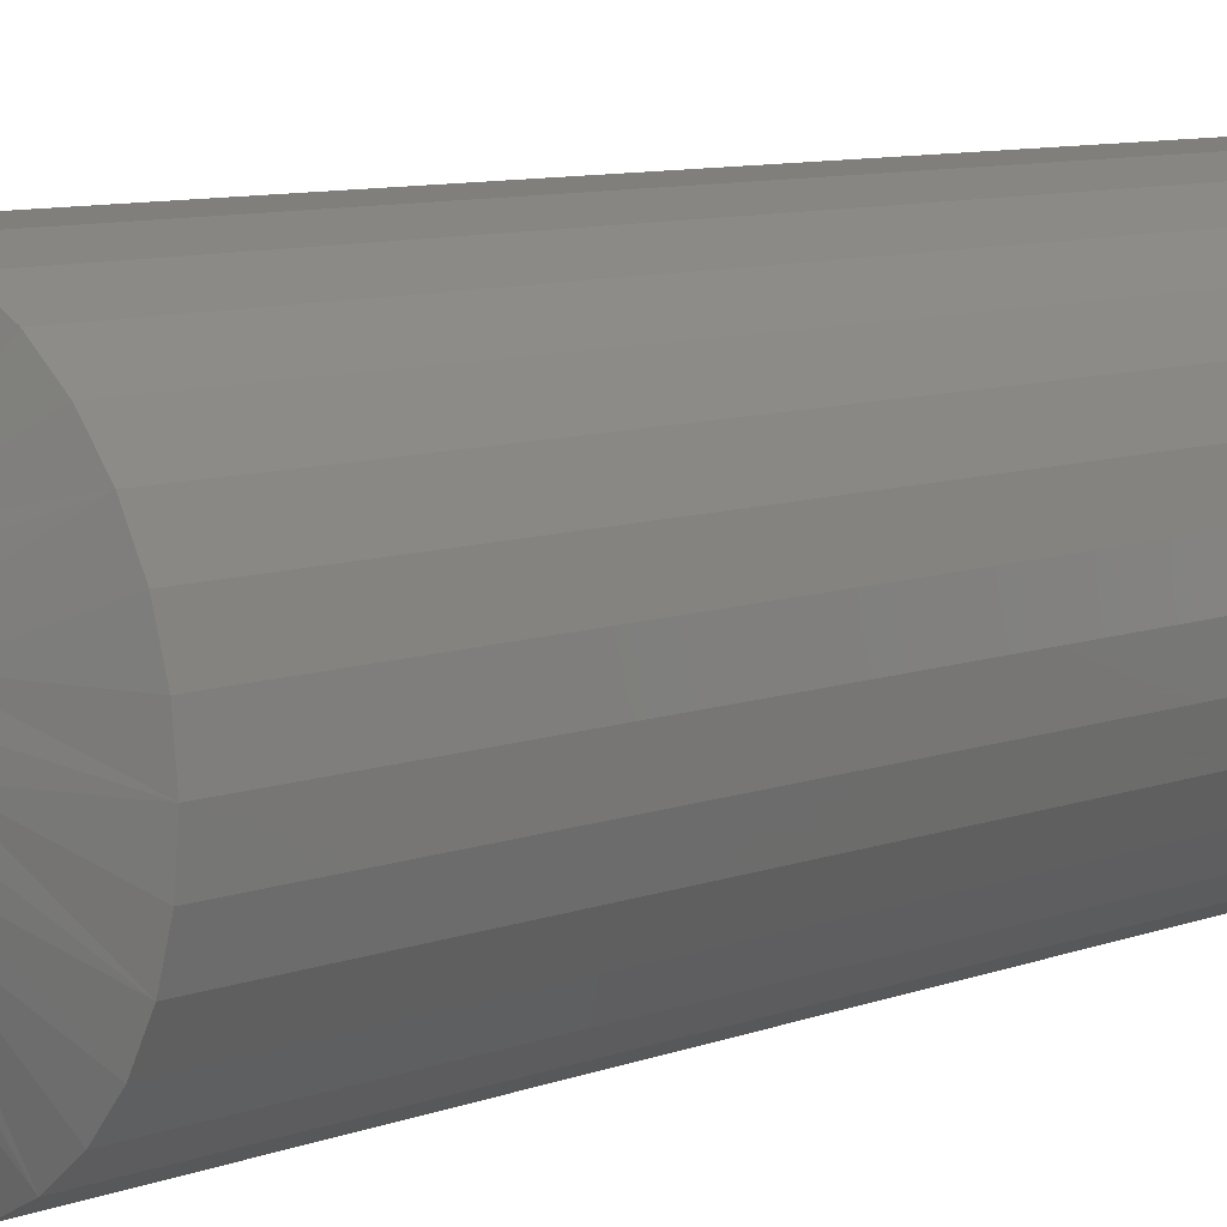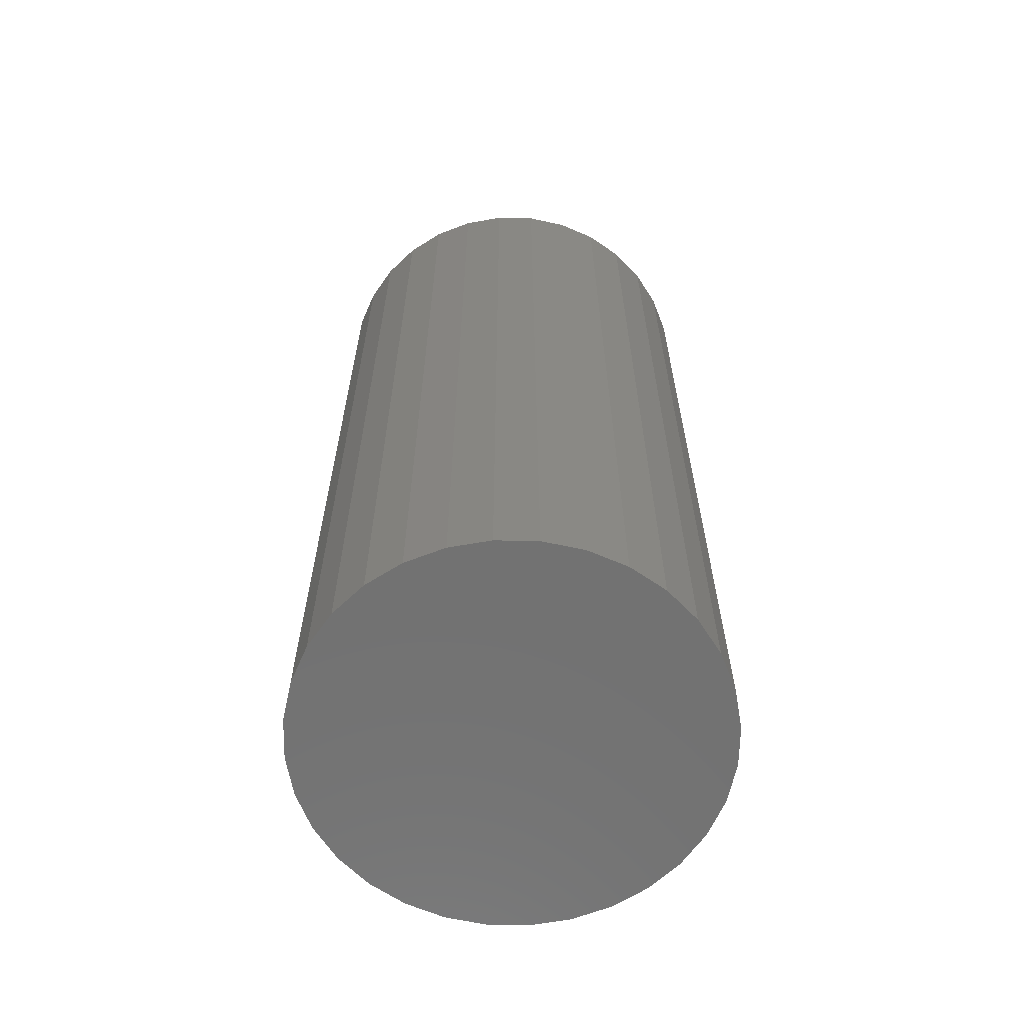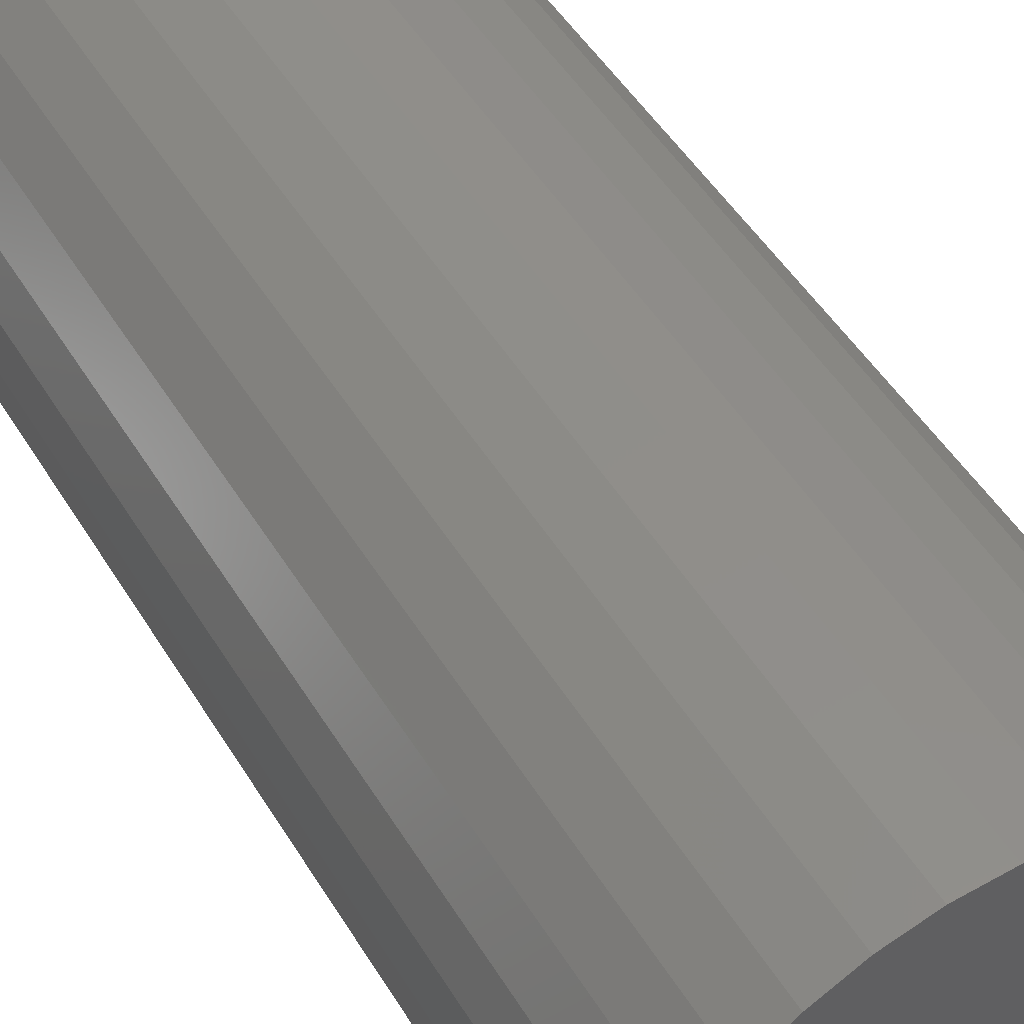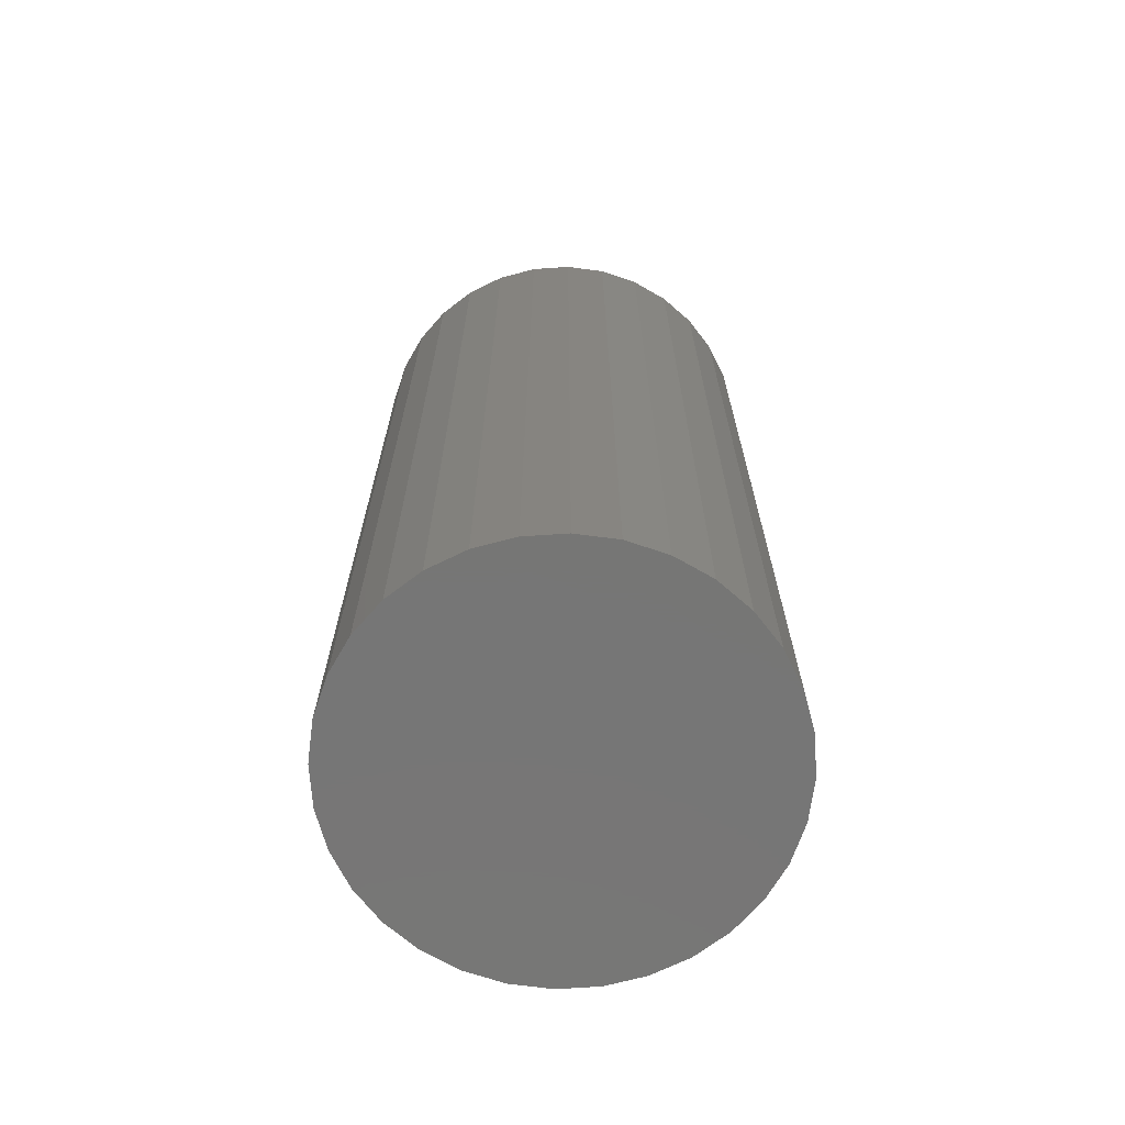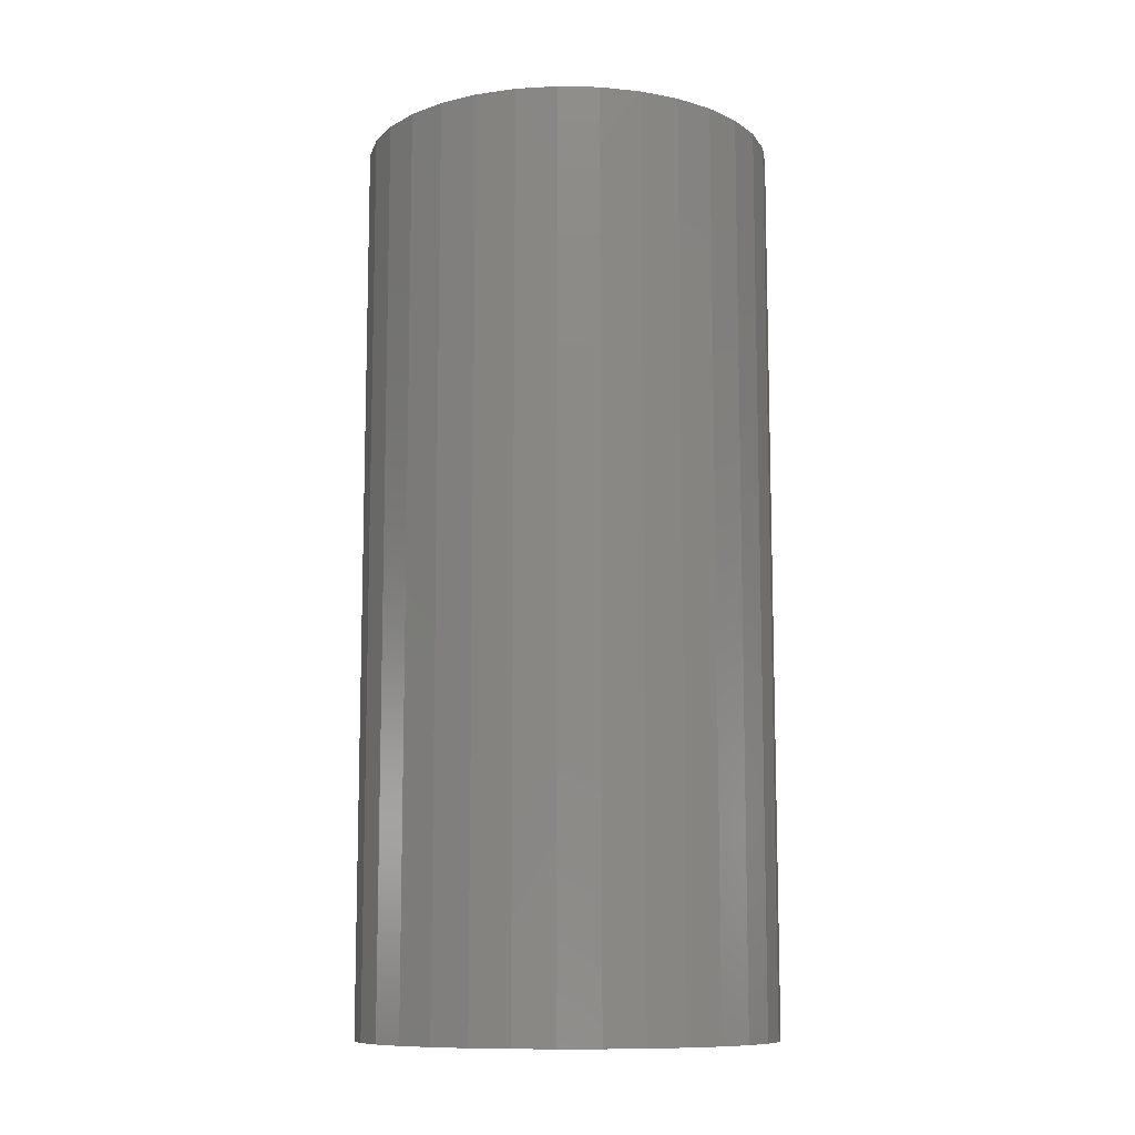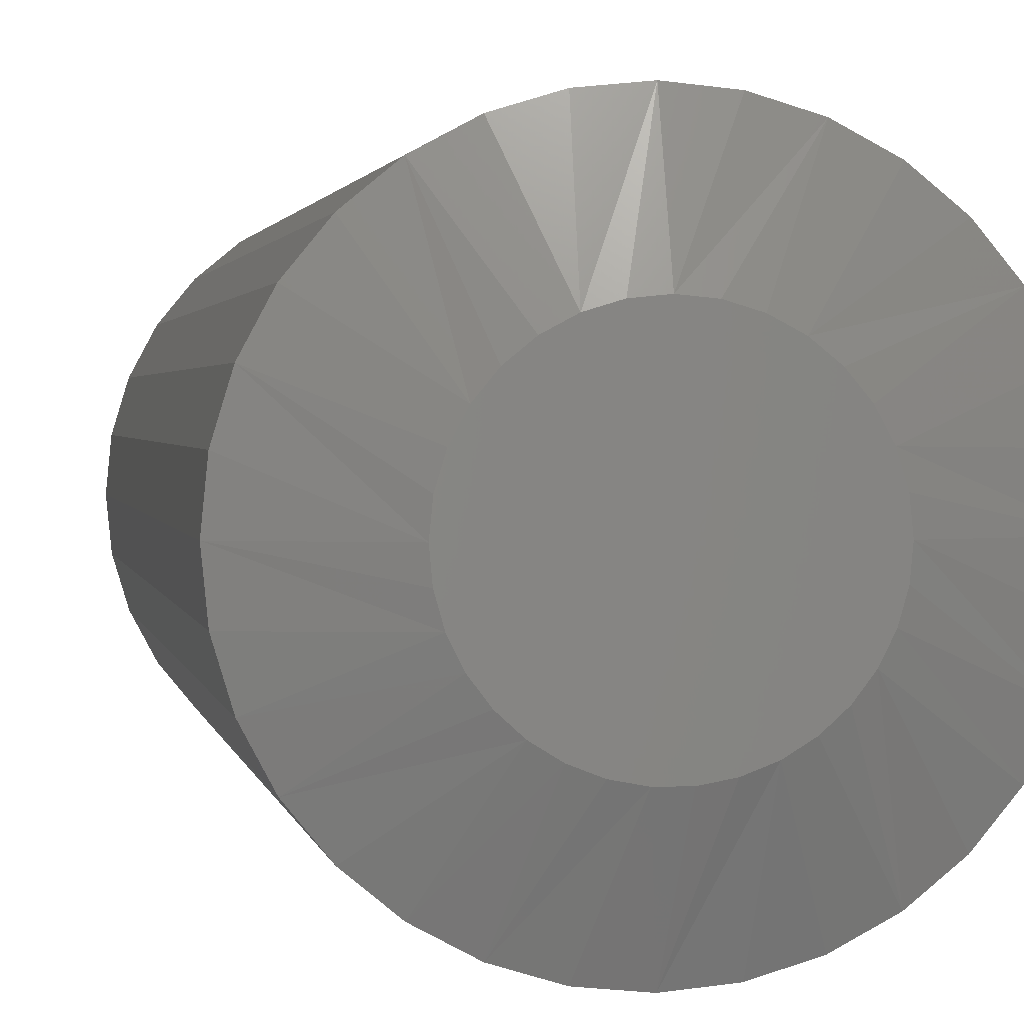
<metadata>
{"format":"stl","ext":"stl","renderer":"f3d","projection":"perspective","resolution":1024,"background":"white","views":[{"elev":9.1,"azim":-134.3,"up":"+Z"},{"elev":-63.5,"azim":139.5,"up":"+Y"},{"elev":47.3,"azim":-29.5,"up":"+Z"},{"elev":-68.7,"azim":144.4,"up":"+Y"},{"elev":-10.5,"azim":70.2,"up":"+Y"},{"elev":1.6,"azim":171.2,"up":"+Z"}]}
</metadata>
<code>
# stl→obj: 97 verts, 190 faces
v 0.001974 1.052e-17 0.08766
v 0.01908 1.147e-17 0.08598
v -0.01513 9.569e-18 0.08598
v -0.03157 8.656e-18 0.08099
v 0.03552 1.238e-17 0.08099
v -0.04673 7.814e-18 0.07289
v 0.05068 1.322e-17 0.07289
v -0.06001 7.077e-18 0.06199
v 0.06396 1.396e-17 0.06199
v 0.0548 1.345e-17 -0.06996
v -0.05086 7.585e-18 -0.06996
v 0.06676 1.411e-17 -0.05906
v -0.0371 8.349e-18 -0.07847
v 0.04105 1.269e-17 -0.07847
v -0.02202 9.186e-18 -0.08432
v 0.02596 1.185e-17 -0.08432
v -0.006115 1.007e-17 -0.08729
v 0.01006 1.097e-17 -0.08729
v -0.06281 6.922e-18 -0.05906
v -0.07256 6.38e-18 -0.04615
v 0.07651 1.466e-17 -0.04615
v -0.07977 5.98e-18 -0.03167
v 0.08372 1.506e-17 -0.03167
v -0.0842 5.734e-18 -0.01611
v 0.08815 1.53e-17 -0.01611
v -0.08569 5.652e-18 2.921e-07
v 0.08964 1.538e-17 -5.027e-17
v -0.08401 5.745e-18 0.0171
v 0.08795 1.529e-17 0.0171
v -0.07902 6.022e-18 0.03355
v 0.08297 1.501e-17 0.03355
v -0.07092 6.472e-18 0.0487
v 0.07486 1.456e-17 0.0487
v 0.1678 -0.03125 -6.236e-17
v 0.1678 -0.75 -2.175e-17
v 0.1646 -0.03125 -0.03234
v 0.1646 -0.75 -0.03234
v 0.1551 -0.03125 -0.06344
v 0.1551 -0.75 -0.06344
v 0.1398 -0.03125 -0.09211
v 0.1398 -0.75 -0.09211
v 0.1192 -0.03125 -0.1172
v 0.1192 -0.75 -0.1172
v 0.09408 -0.03125 -0.1378
v 0.09408 -0.75 -0.1378
v 0.06542 -0.03125 -0.1532
v 0.06542 -0.75 -0.1532
v 0.03432 -0.03125 -0.1626
v 0.03432 -0.75 -0.1626
v 0.001974 -0.03125 -0.1658
v 0.001974 -0.75 -0.1658
v -0.03037 -0.03125 -0.1626
v -0.03037 -0.75 -0.1626
v -0.06147 -0.03125 -0.1532
v -0.06147 -0.75 -0.1532
v -0.09013 -0.03125 -0.1378
v -0.09013 -0.75 -0.1378
v -0.1153 -0.03125 -0.1172
v -0.1153 -0.75 -0.1172
v -0.1359 -0.03125 -0.09211
v -0.1359 -0.75 -0.09211
v -0.1512 -0.03125 -0.06344
v -0.1512 -0.75 -0.06344
v -0.1606 -0.03125 -0.03234
v -0.1606 -0.75 -0.03234
v -0.1638 -0.03125 1.885e-17
v -0.1638 -0.75 1.885e-17
v -0.1606 -0.03125 0.03234
v -0.1606 -0.75 0.03234
v -0.1512 -0.03125 0.06344
v -0.1512 -0.75 0.06344
v -0.1359 -0.03125 0.09211
v -0.1359 -0.75 0.09211
v -0.1153 -0.03125 0.1172
v -0.1153 -0.75 0.1172
v -0.09013 -0.03125 0.1378
v -0.09013 -0.75 0.1378
v -0.06147 -0.03125 0.1532
v -0.06147 -0.75 0.1532
v -0.03037 -0.03125 0.1626
v -0.03037 -0.75 0.1626
v 0.001974 -0.03125 0.1658
v 0.001974 -0.75 0.1658
v 0.03432 -0.03125 0.1626
v 0.03432 -0.75 0.1626
v 0.06542 -0.03125 0.1532
v 0.06542 -0.75 0.1532
v 0.09408 -0.03125 0.1378
v 0.09408 -0.75 0.1378
v 0.1192 -0.03125 0.1172
v 0.1192 -0.75 0.1172
v 0.1398 -0.03125 0.09211
v 0.1398 -0.75 0.09211
v 0.1551 -0.03125 0.06344
v 0.1551 -0.75 0.06344
v 0.1646 -0.03125 0.03234
v 0.1646 -0.75 0.03234
f 1 2 3
f 4 3 2
f 5 4 2
f 6 4 5
f 7 6 5
f 8 6 7
f 9 8 7
f 10 11 12
f 13 11 10
f 14 13 10
f 15 13 14
f 16 15 14
f 17 15 16
f 18 17 16
f 11 19 12
f 12 19 20
f 12 20 21
f 21 20 22
f 21 22 23
f 23 22 24
f 23 24 25
f 25 24 26
f 25 26 27
f 27 26 28
f 27 28 29
f 29 28 30
f 29 30 31
f 31 30 32
f 31 32 33
f 33 32 8
f 33 8 9
f 34 35 36
f 36 35 37
f 36 37 38
f 38 37 39
f 38 39 40
f 40 39 41
f 40 41 42
f 42 41 43
f 42 43 44
f 44 43 45
f 44 45 46
f 46 45 47
f 46 47 48
f 48 47 49
f 48 49 50
f 50 49 51
f 50 51 52
f 52 51 53
f 52 53 54
f 54 53 55
f 54 55 56
f 56 55 57
f 56 57 58
f 58 57 59
f 58 59 60
f 60 59 61
f 60 61 62
f 62 61 63
f 62 63 64
f 64 63 65
f 64 65 66
f 66 65 67
f 66 67 68
f 68 67 69
f 68 69 70
f 70 69 71
f 70 71 72
f 72 71 73
f 72 73 74
f 74 73 75
f 74 75 76
f 76 75 77
f 76 77 78
f 78 77 79
f 78 79 80
f 80 79 81
f 80 81 82
f 82 81 83
f 82 83 84
f 84 83 85
f 84 85 86
f 86 85 87
f 86 87 88
f 88 87 89
f 88 89 90
f 90 89 91
f 90 91 92
f 92 91 93
f 92 93 94
f 94 93 95
f 94 95 96
f 96 95 97
f 96 97 34
f 34 97 35
f 33 88 90
f 31 94 29
f 5 82 84
f 7 88 9
f 88 33 9
f 6 72 74
f 4 78 3
f 78 1 3
f 32 72 8
f 72 6 8
f 82 5 2
f 82 2 1
f 80 82 1
f 1 78 80
f 66 68 30
f 66 30 28
f 66 28 26
f 27 29 94
f 27 94 96
f 27 96 34
f 94 31 92
f 92 31 33
f 92 33 90
f 88 7 86
f 86 7 5
f 86 5 84
f 78 4 76
f 76 4 6
f 76 6 74
f 72 32 70
f 70 32 30
f 70 30 68
f 20 56 58
f 24 22 62
f 13 50 52
f 19 11 56
f 56 20 19
f 18 46 48
f 48 50 18
f 18 50 17
f 10 40 42
f 42 44 10
f 10 44 14
f 44 46 14
f 14 46 16
f 46 18 16
f 36 38 23
f 23 38 21
f 38 40 21
f 21 40 12
f 40 10 12
f 50 13 15
f 50 15 17
f 34 36 23
f 34 23 25
f 34 25 27
f 26 24 62
f 26 62 64
f 26 64 66
f 62 22 60
f 60 22 20
f 60 20 58
f 56 11 54
f 54 11 13
f 54 13 52
f 81 85 83
f 85 81 79
f 85 79 87
f 47 53 49
f 49 53 51
f 87 79 89
f 89 79 77
f 89 77 91
f 91 77 75
f 91 75 93
f 93 75 73
f 93 73 95
f 95 73 71
f 95 71 97
f 97 71 69
f 97 69 35
f 35 69 67
f 35 67 37
f 37 67 65
f 37 65 39
f 39 65 63
f 39 63 41
f 41 63 61
f 41 61 43
f 43 61 59
f 43 59 45
f 45 59 57
f 45 57 47
f 47 57 55
f 47 55 53

</code>
